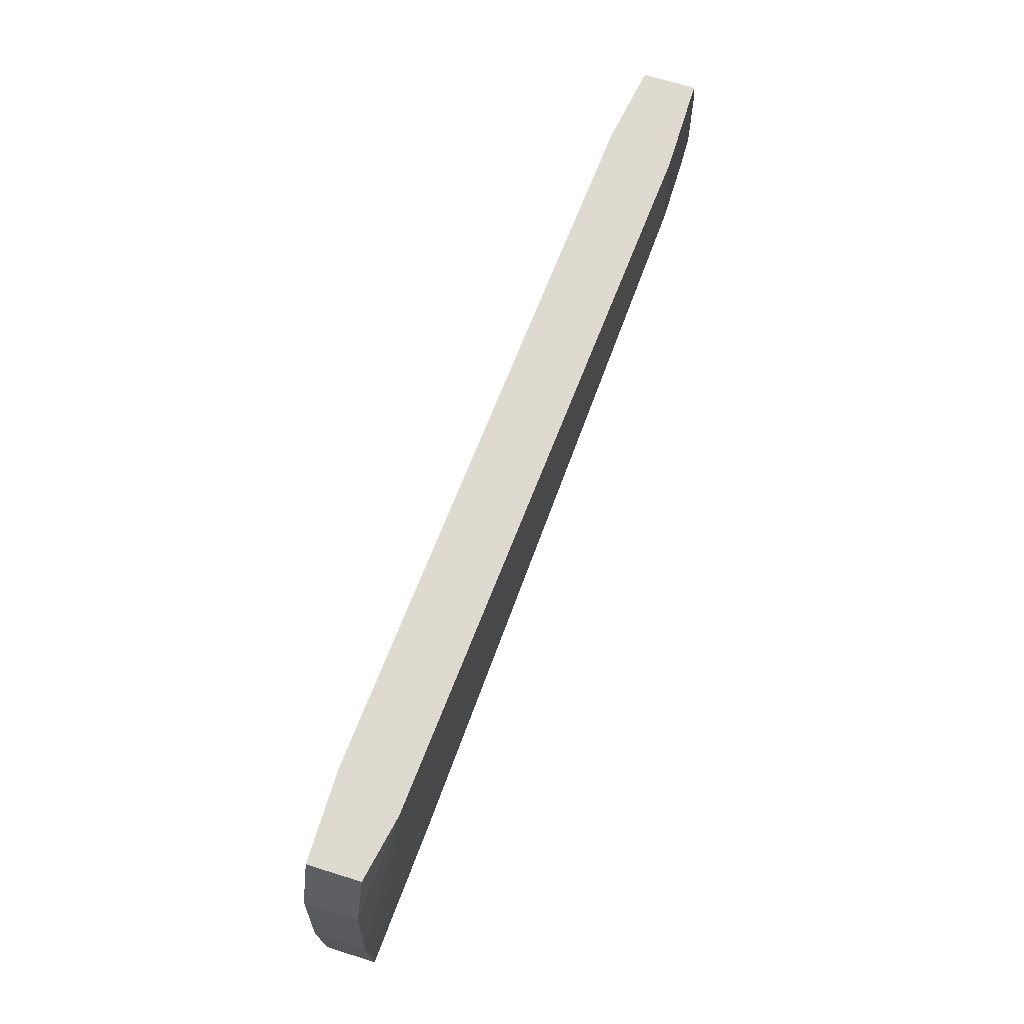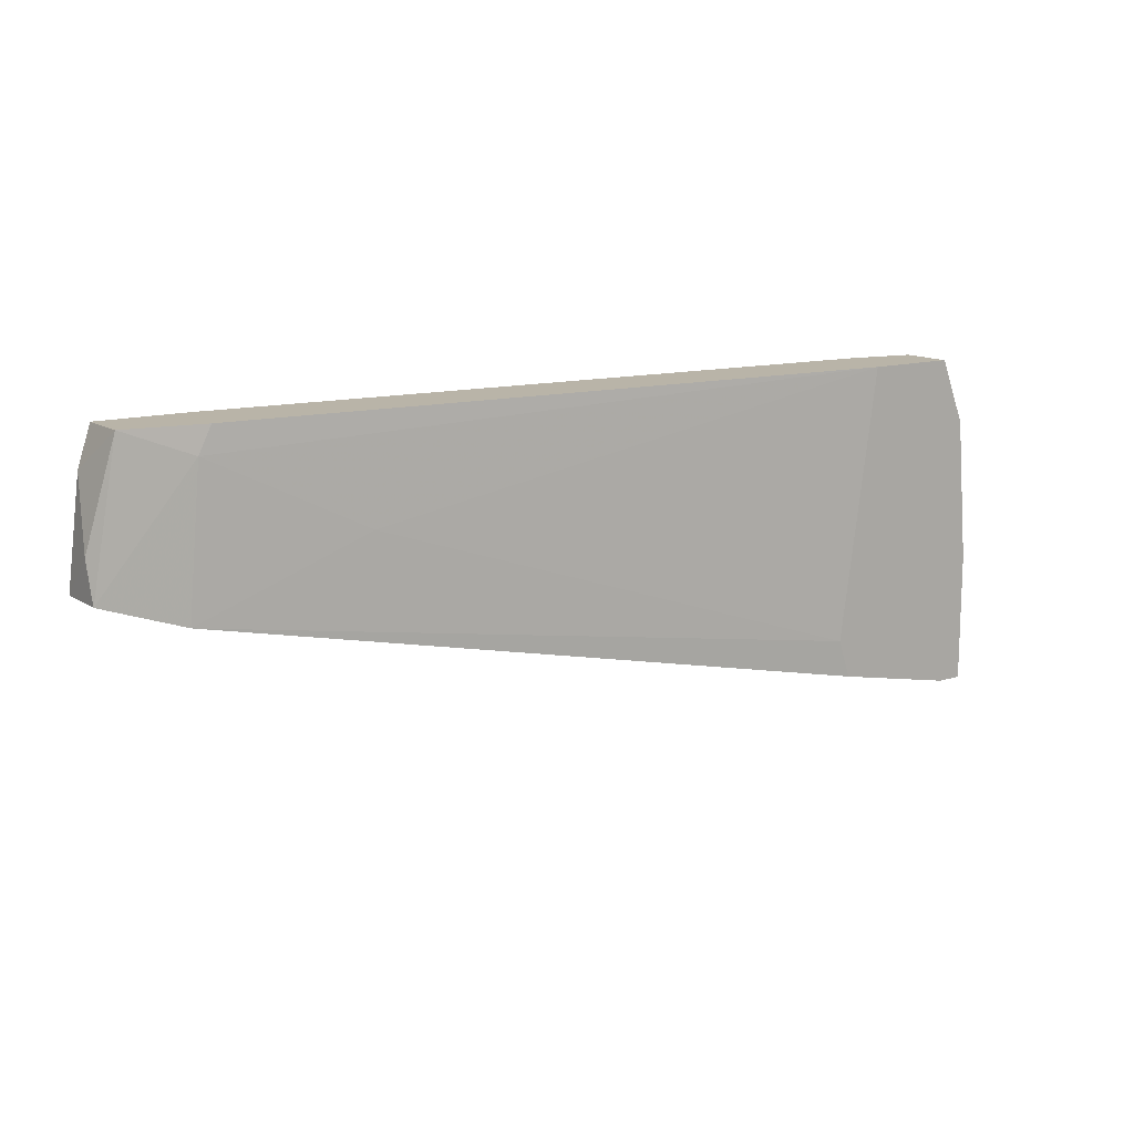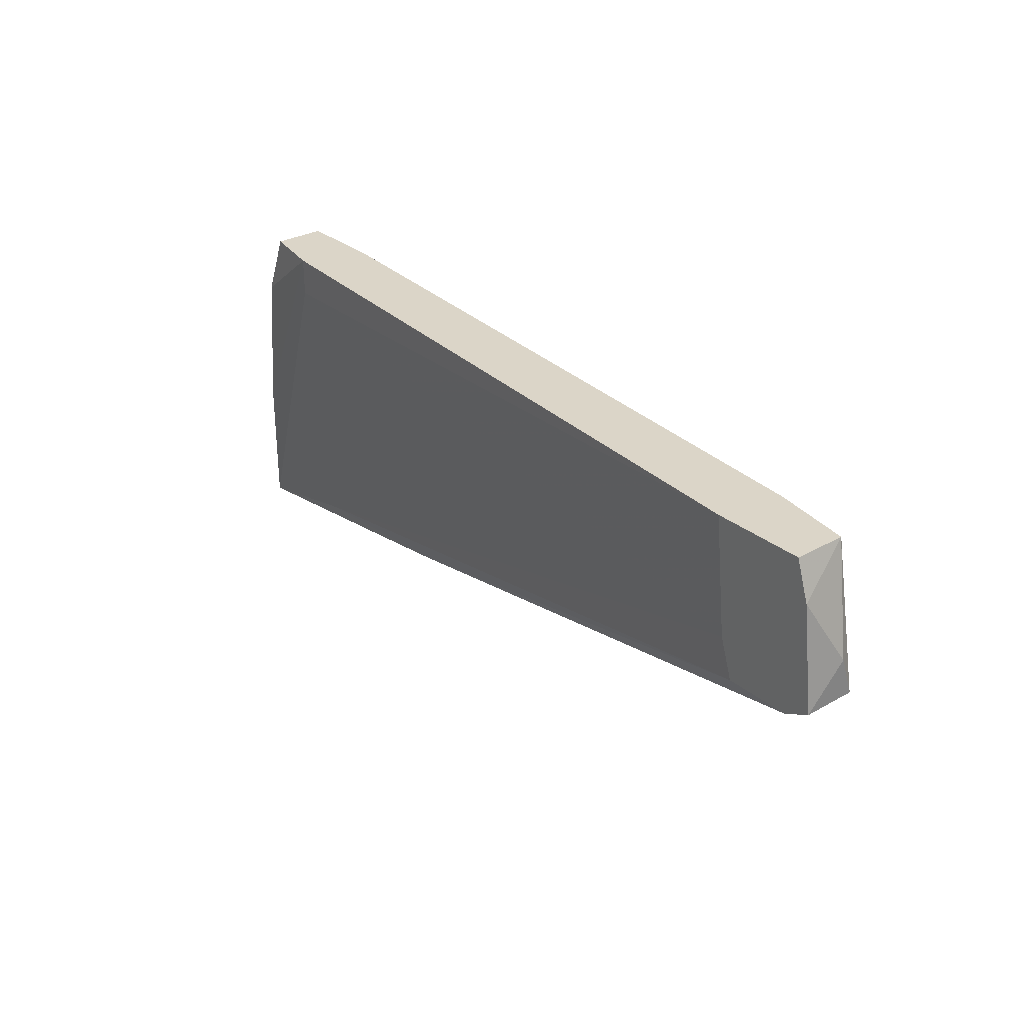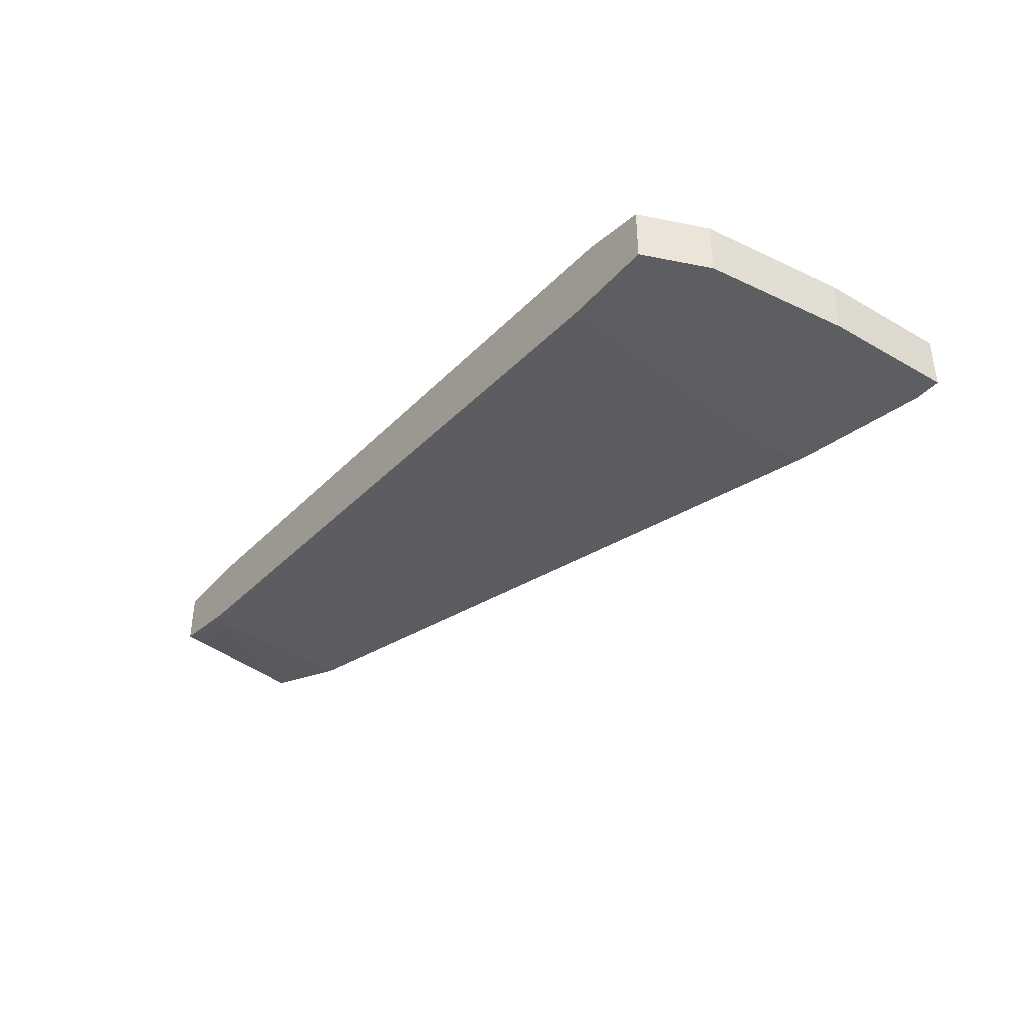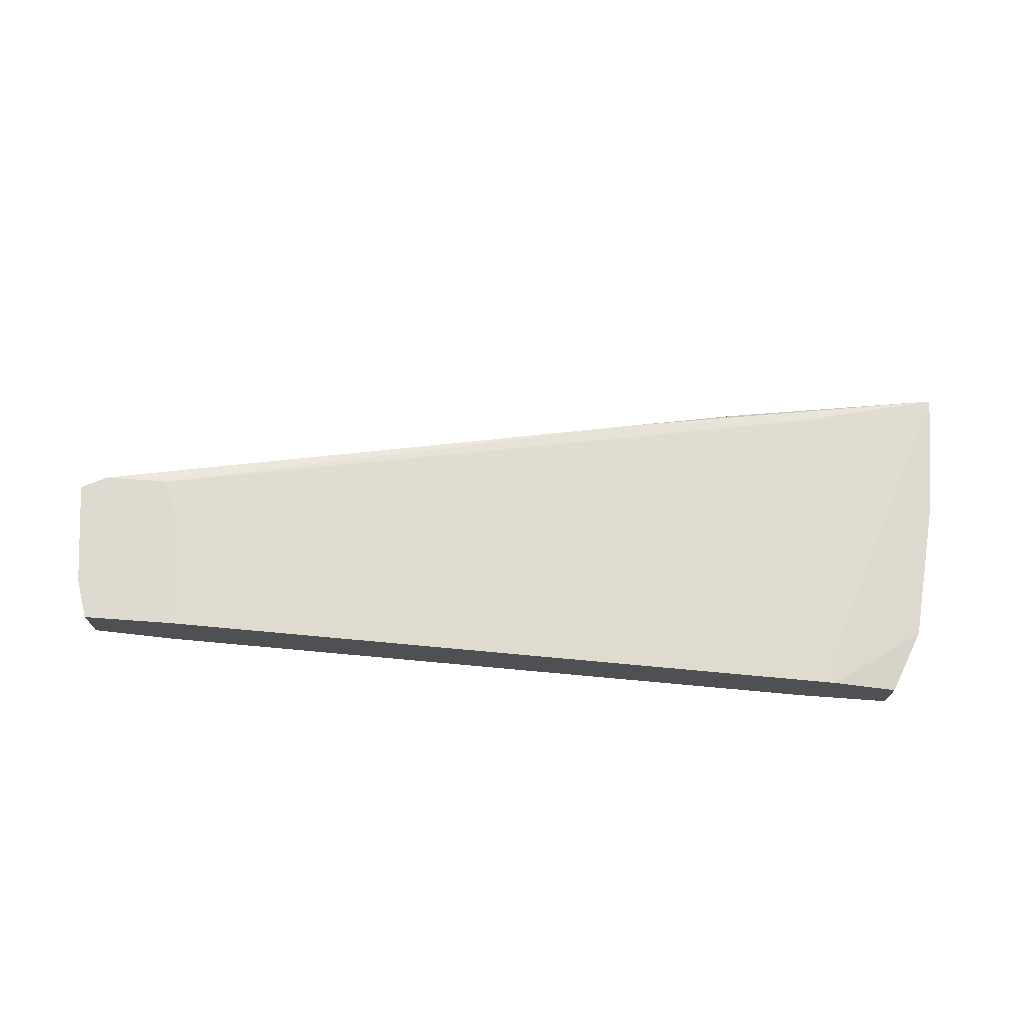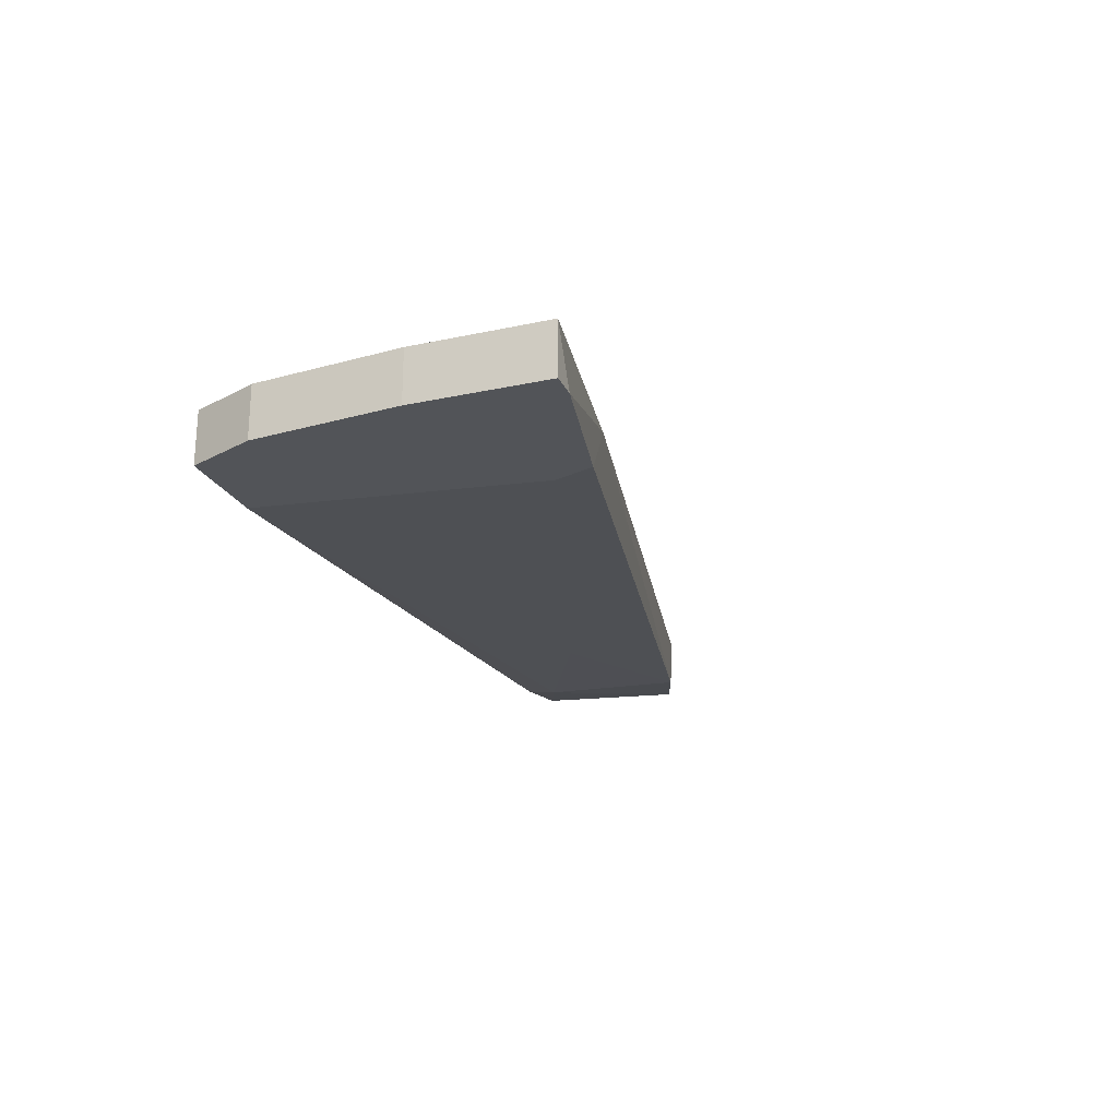
<metadata>
{"format":"obj","ext":"obj","renderer":"f3d","projection":"perspective","resolution":1024,"background":"white","views":[{"elev":71.0,"azim":-72.7,"up":"+Y"},{"elev":13.1,"azim":145.2,"up":"+Y"},{"elev":29.6,"azim":50.3,"up":"+Y"},{"elev":-38.3,"azim":-126.0,"up":"+Z"},{"elev":70.8,"azim":-175.8,"up":"+Z"},{"elev":-22.9,"azim":-69.8,"up":"+Z"}]}
</metadata>
<code>
v 0.02058 -0.004548 -0.01134
v 0.02191 -0.005868 -0.01464
v 0.02191 -0.01247 -0.01134
v 0.01399 -0.009827 -0.0153
v 0.02587 -0.006528 -0.01134
v -0.01241 -0.02039 -0.01728
v -0.003174 -0.01841 -0.01333
v -0.01901 -0.02171 -0.01728
v 0.02521 -0.004548 -0.01398
v 0.02521 -0.004548 -0.01134
v 0.02521 -0.01247 -0.01134
v 0.02653 -0.01181 -0.01398
v 0.02653 -0.01181 -0.01134
v 0.02653 -0.009827 -0.01333
v -0.01175 -0.01841 -0.01728
v -0.00911 -0.01972 -0.01398
v -0.01968 -0.007847 -0.01728
v -0.01968 -0.007847 -0.01464
v -0.01835 -0.004548 -0.01728
v -0.01835 -0.004548 -0.01464
v -0.02033 -0.02171 -0.01728
v -0.02033 -0.02171 -0.01465
v -0.02033 -0.01511 -0.01728
v -0.02033 -0.01511 -0.01465
v -0.01505 -0.006528 -0.01398
v -0.01505 -0.004548 -0.01398
v -0.01372 -0.004548 -0.01728
v 0.02124 -0.004548 -0.01464
v 0.02124 -0.01049 -0.01134
v 0.02257 -0.01312 -0.01464
v -0.01307 -0.01972 -0.01398
f 16 11 7
f 20 10 19
f 5 10 3
f 10 20 26
f 10 5 9
f 19 10 9
f 5 3 11
f 19 9 27
f 30 2 12
f 2 9 12
f 11 30 12
f 15 8 23
f 27 15 23
f 19 27 23
f 3 10 1
f 10 26 1
f 20 19 18
f 26 20 18
f 22 8 16
f 30 11 16
f 8 15 6
f 15 30 6
f 16 8 6
f 30 16 6
f 8 22 21
f 22 23 21
f 23 8 21
f 2 30 4
f 30 15 4
f 27 2 4
f 15 27 4
f 19 23 17
f 18 19 17
f 23 18 17
f 5 11 13
f 11 12 13
f 9 2 28
f 2 27 28
f 27 9 28
f 22 26 24
f 23 22 24
f 26 18 24
f 18 23 24
f 26 22 25
f 1 26 25
f 22 31 25
f 25 31 29
f 3 1 29
f 31 3 29
f 1 25 29
f 9 5 14
f 12 9 14
f 5 13 14
f 13 12 14
f 11 3 7
f 31 22 7
f 3 31 7
f 22 16 7

</code>
